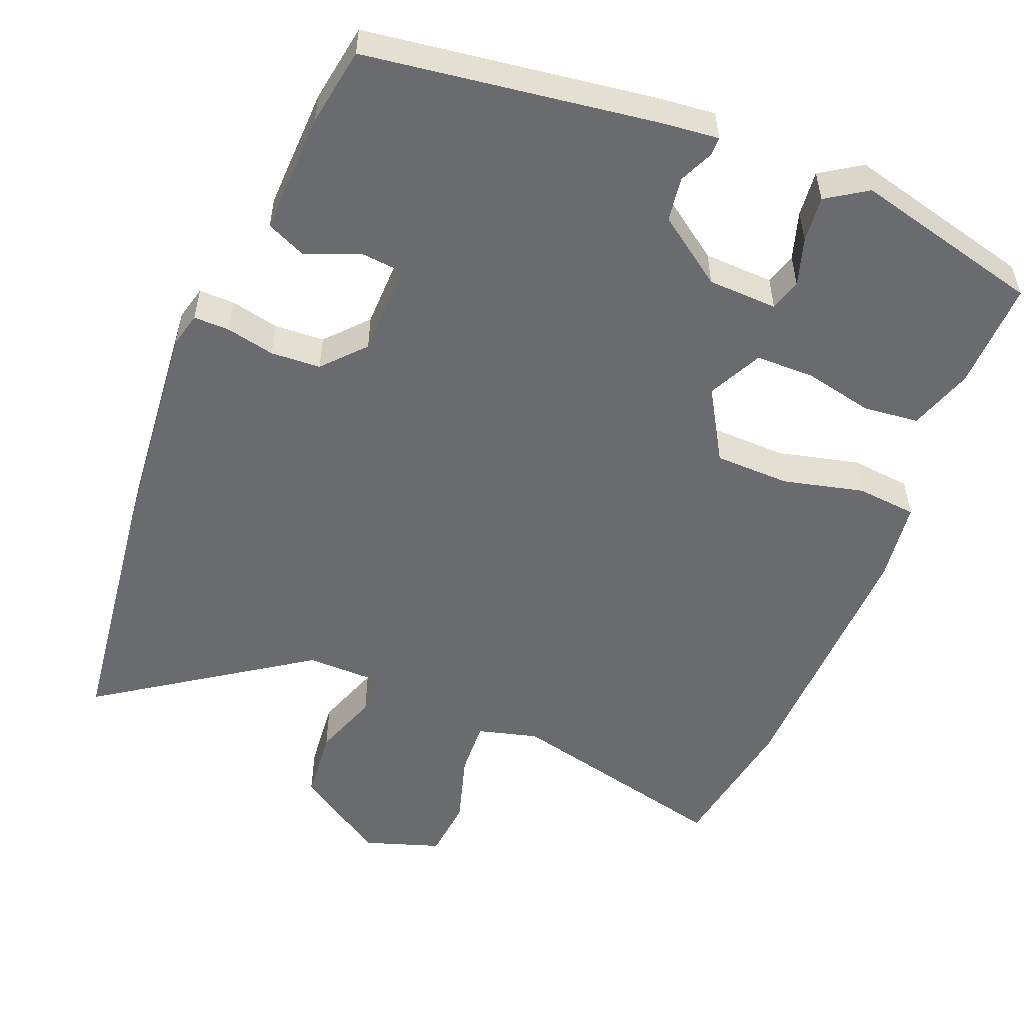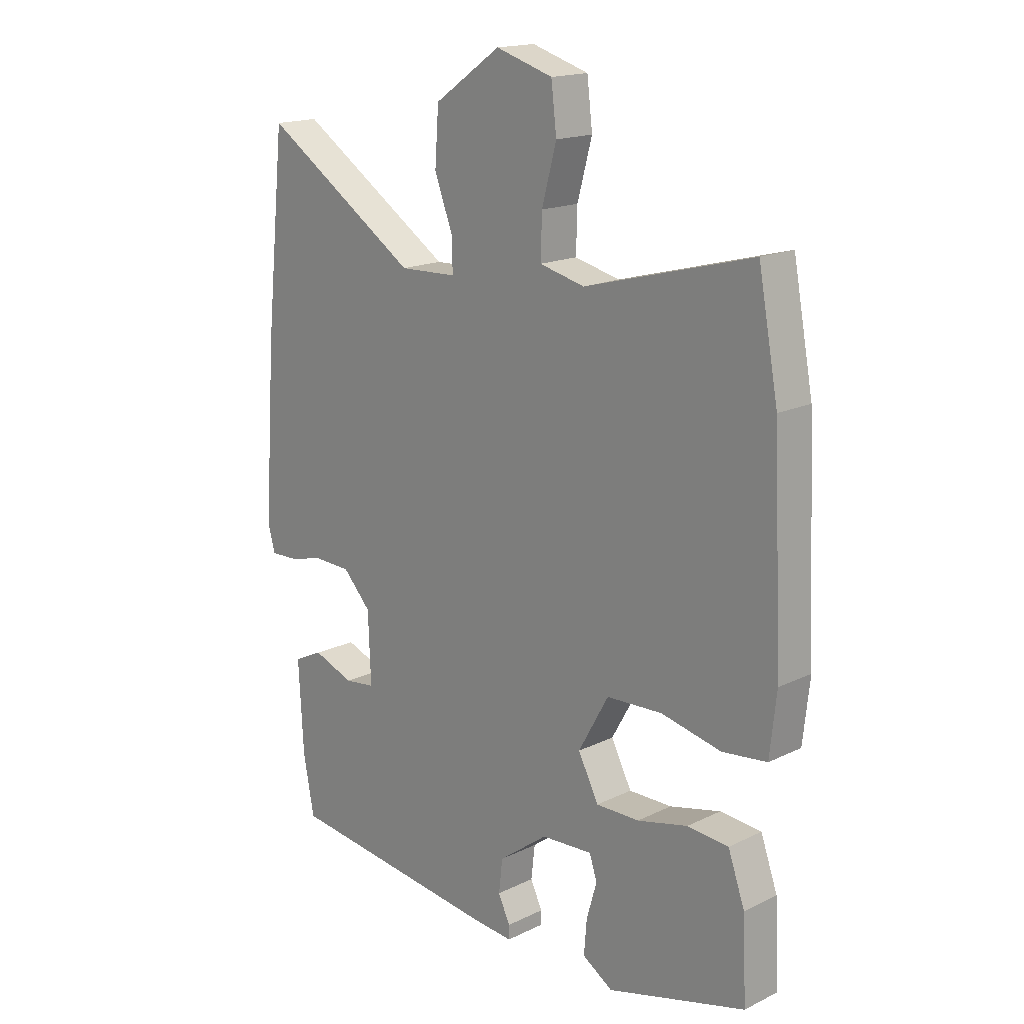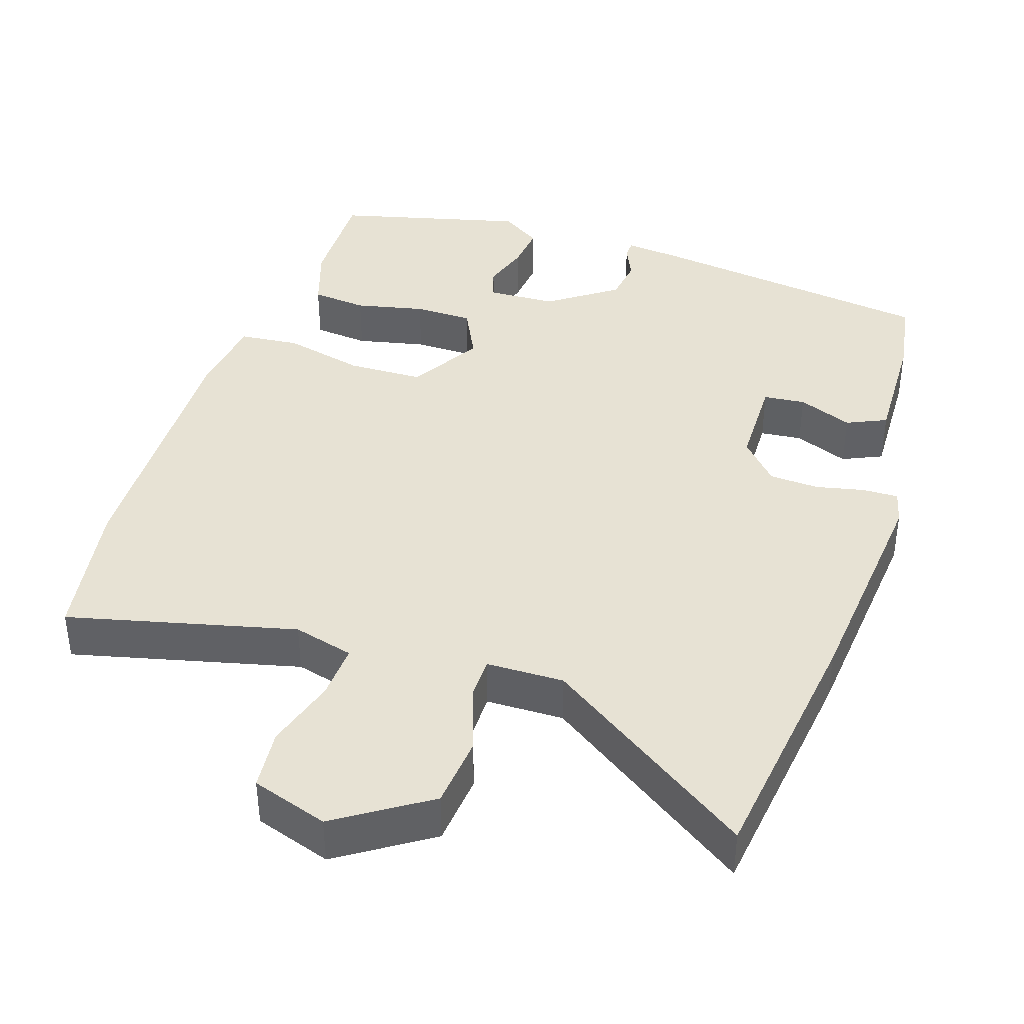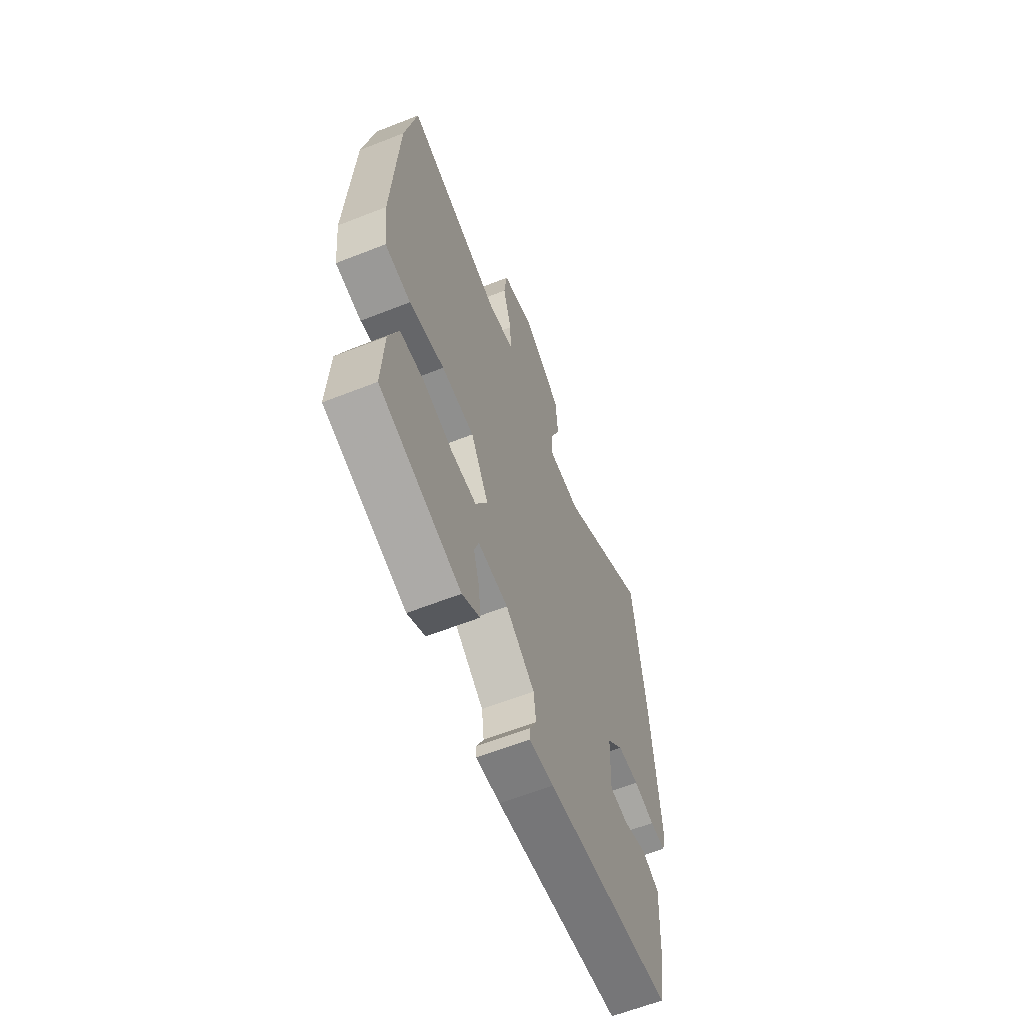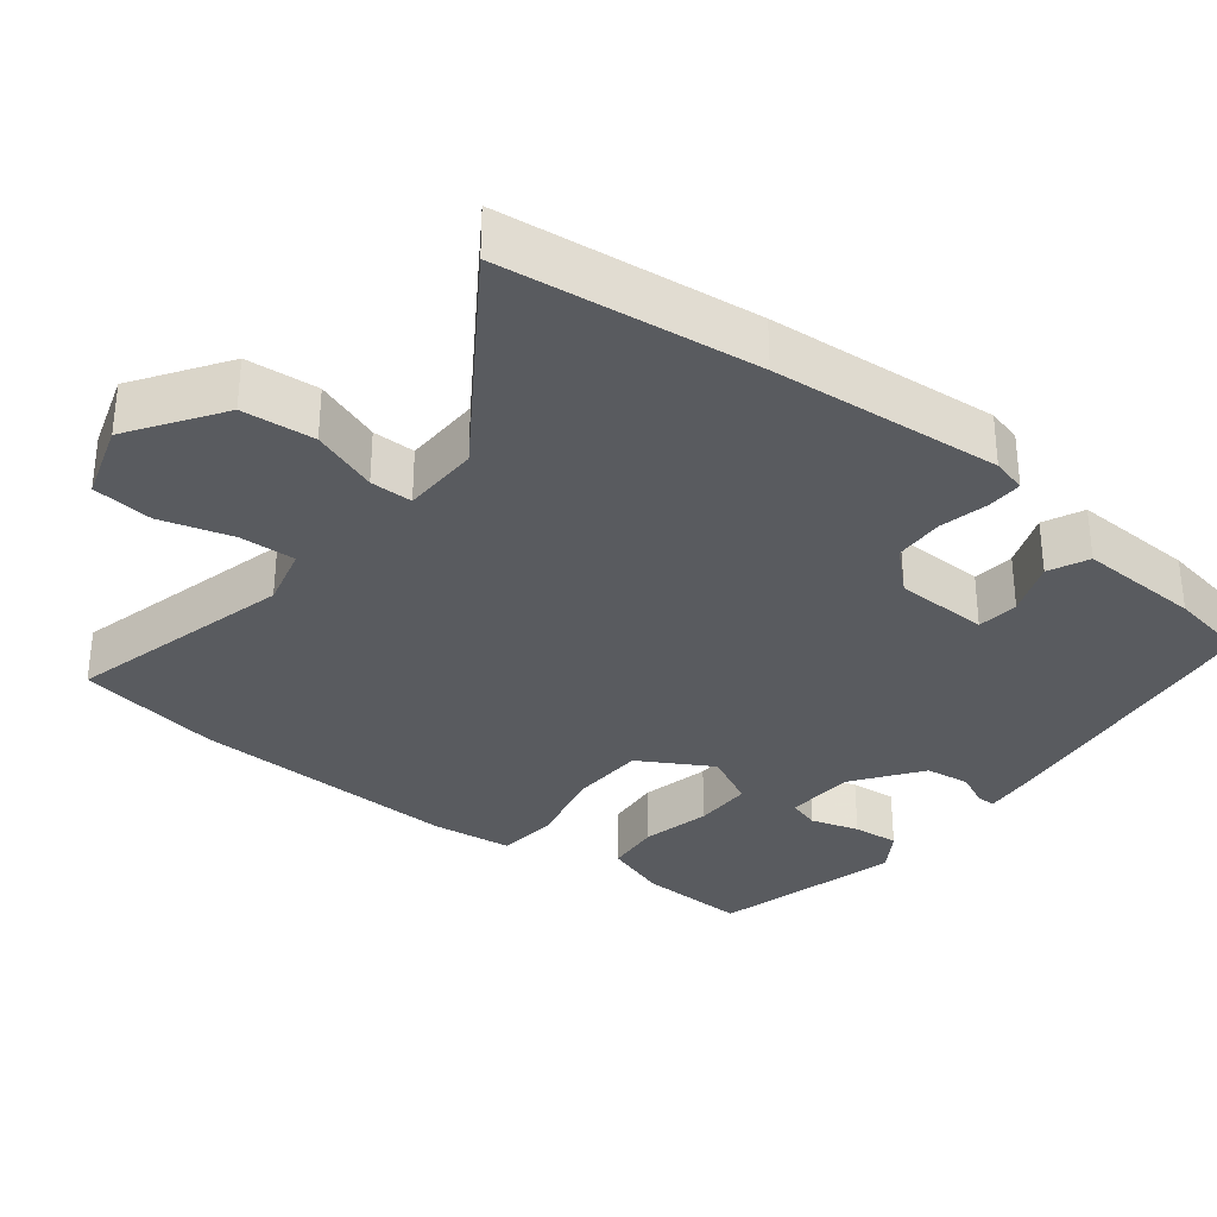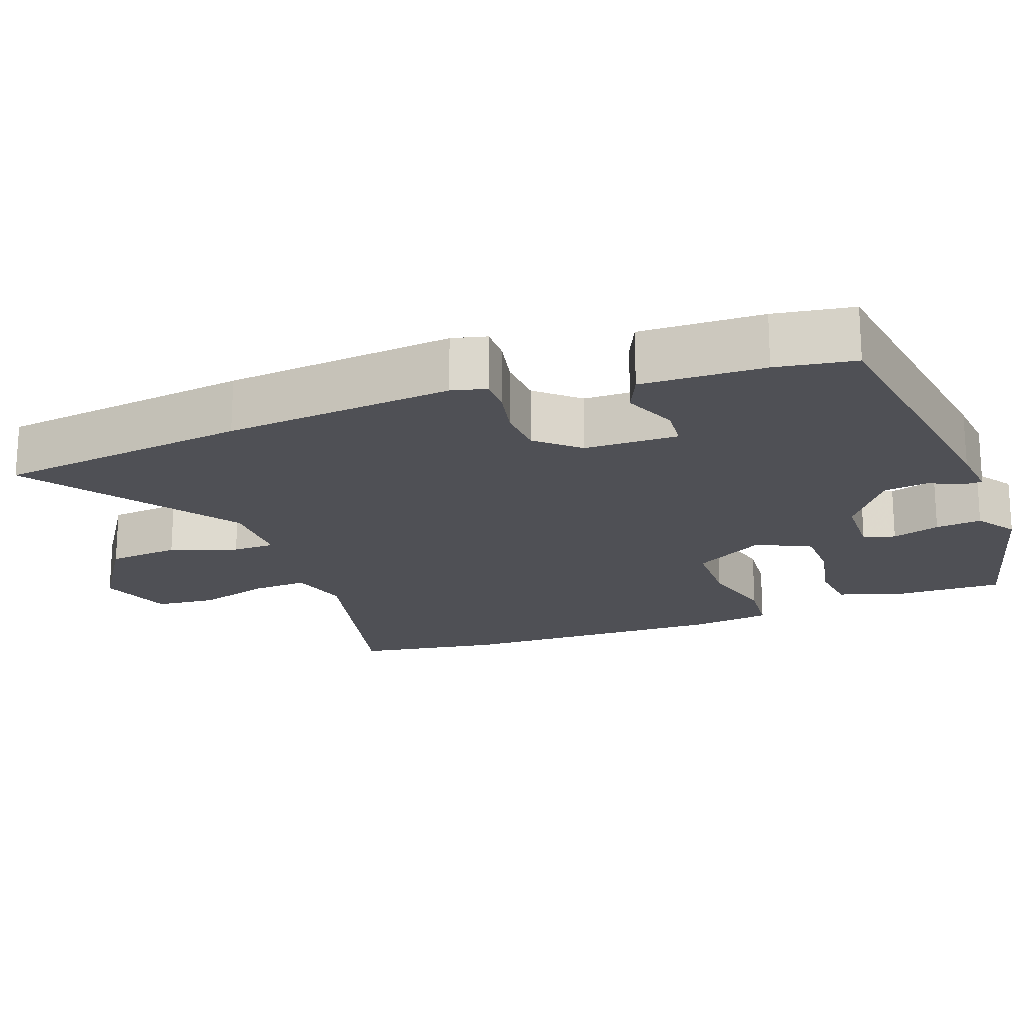
<metadata>
{"format":"obj","ext":"obj","renderer":"f3d","projection":"perspective","resolution":1024,"background":"white","views":[{"elev":-53.4,"azim":159.4,"up":"+Y"},{"elev":17.1,"azim":-134.1,"up":"+Z"},{"elev":40.0,"azim":19.5,"up":"+Y"},{"elev":-62.8,"azim":-68.3,"up":"+Z"},{"elev":-32.7,"azim":52.6,"up":"+Y"},{"elev":-19.3,"azim":111.8,"up":"+Y"}]}
</metadata>
<code>
v -0.501 0.07 -0.476
v -0.494 0.07 -0.327
v -0.463 0.07 -0.24
v -0.387 0.07 -0.234
v -0.293 0.07 -0.257
v -0.213 0.07 -0.258
v -0.175 0.07 -0.185
v -0.231 0.07 -0.085
v -0.334 0.07 -0.08
v -0.445 0.07 -0.104
v -0.527 0.07 -0.094
v -0.539 0.07 0.017
v -0.521 0.07 0.387
v -0.484 0.07 0.584
v -0.175 0.07 0.501
v -0.092 0.07 0.521
v -0.094 0.07 0.597
v -0.121 0.07 0.696
v -0.111 0.07 0.779
v -0.006 0.07 0.811
v 0.117 0.07 0.726
v 0.124 0.07 0.627
v 0.09 0.07 0.537
v 0.089 0.07 0.479
v 0.195 0.07 0.475
v 0.483 0.07 0.662
v 0.52 0.07 0.313
v 0.542 0.07 -0.001
v 0.529 0.07 -0.048
v 0.48 0.07 -0.046
v 0.414 0.07 -0.03
v 0.346 0.07 -0.032
v 0.294 0.07 -0.087
v 0.289 0.07 -0.215
v 0.346 0.07 -0.222
v 0.421 0.07 -0.194
v 0.475 0.07 -0.22
v 0.466 0.07 -0.387
v 0.446 0.07 -0.494
v 0.048 0.07 -0.54
v -0.028 0.07 -0.546
v -0.028 0.07 -0.521
v -0.006 0.07 -0.475
v -0.013 0.07 -0.414
v -0.104 0.07 -0.346
v -0.199 0.07 -0.34
v -0.213 0.07 -0.383
v -0.194 0.07 -0.449
v -0.189 0.07 -0.512
v -0.245 0.07 -0.547
v -0.501 0 -0.476
v -0.494 0 -0.327
v -0.463 0 -0.24
v -0.387 0 -0.234
v -0.293 0 -0.257
v -0.213 0 -0.258
v -0.175 0 -0.185
v -0.231 0 -0.085
v -0.334 0 -0.08
v -0.445 0 -0.104
v -0.527 0 -0.094
v -0.539 0 0.017
v -0.521 0 0.387
v -0.484 0 0.584
v -0.175 0 0.501
v -0.092 0 0.521
v -0.094 0 0.597
v -0.121 0 0.696
v -0.111 0 0.779
v -0.006 0 0.811
v 0.117 0 0.726
v 0.124 0 0.627
v 0.09 0 0.537
v 0.089 0 0.479
v 0.195 0 0.475
v 0.483 0 0.662
v 0.52 0 0.313
v 0.542 0 -0.001
v 0.529 0 -0.048
v 0.48 0 -0.046
v 0.414 0 -0.03
v 0.346 0 -0.032
v 0.294 0 -0.087
v 0.289 0 -0.215
v 0.346 0 -0.222
v 0.421 0 -0.194
v 0.475 0 -0.22
v 0.466 0 -0.387
v 0.446 0 -0.494
v 0.048 0 -0.54
v -0.028 0 -0.546
v -0.028 0 -0.521
v -0.006 0 -0.475
v -0.013 0 -0.414
v -0.104 0 -0.346
v -0.199 0 -0.34
v -0.213 0 -0.383
v -0.194 0 -0.449
v -0.189 0 -0.512
v -0.245 0 -0.547
f 3 4 5
f 2 3 5
f 1 2 5
f 50 1 5
f 49 50 5
f 48 49 5
f 47 48 5
f 46 47 5 6
f 45 46 6 7
f 44 45 7
f 41 42 43
f 40 41 43
f 39 40 43
f 38 39 43
f 37 38 43
f 36 37 43
f 35 36 43
f 34 35 43 44
f 44 7 8
f 34 44 8
f 33 34 8
f 29 30 31
f 28 29 31
f 27 28 31
f 26 27 31
f 25 26 31
f 24 25 31 32
f 21 22 23
f 20 21 23
f 19 20 23
f 18 19 23
f 17 18 23
f 16 17 23 24
f 33 8 9
f 32 33 9
f 24 32 9
f 16 24 9
f 15 16 9
f 13 14 15
f 12 13 15
f 11 12 15
f 10 11 15
f 9 10 15
f 55 54 53
f 55 53 52
f 55 52 51
f 55 51 100
f 55 100 99
f 55 99 98
f 55 98 97
f 56 55 97 96
f 57 56 96 95
f 57 95 94
f 93 92 91
f 93 91 90
f 93 90 89
f 93 89 88
f 93 88 87
f 93 87 86
f 93 86 85
f 94 93 85 84
f 58 57 94
f 58 94 84
f 58 84 83
f 81 80 79
f 81 79 78
f 81 78 77
f 81 77 76
f 81 76 75
f 82 81 75 74
f 73 72 71
f 73 71 70
f 73 70 69
f 73 69 68
f 73 68 67
f 74 73 67 66
f 59 58 83
f 59 83 82
f 59 82 74
f 59 74 66
f 59 66 65
f 65 64 63
f 65 63 62
f 65 62 61
f 65 61 60
f 65 60 59
f 1 51 52 2
f 2 52 53 3
f 3 53 54 4
f 4 54 55 5
f 5 55 56 6
f 6 56 57 7
f 7 57 58 8
f 8 58 59 9
f 9 59 60 10
f 10 60 61 11
f 11 61 62 12
f 12 62 63 13
f 13 63 64 14
f 14 64 65 15
f 15 65 66 16
f 16 66 67 17
f 17 67 68 18
f 18 68 69 19
f 19 69 70 20
f 20 70 71 21
f 21 71 72 22
f 22 72 73 23
f 23 73 74 24
f 24 74 75 25
f 25 75 76 26
f 26 76 77 27
f 27 77 78 28
f 28 78 79 29
f 29 79 80 30
f 30 80 81 31
f 31 81 82 32
f 32 82 83 33
f 33 83 84 34
f 34 84 85 35
f 35 85 86 36
f 36 86 87 37
f 37 87 88 38
f 38 88 89 39
f 39 89 90 40
f 40 90 91 41
f 41 91 92 42
f 42 92 93 43
f 43 93 94 44
f 44 94 95 45
f 45 95 96 46
f 46 96 97 47
f 47 97 98 48
f 48 98 99 49
f 49 99 100 50
f 50 100 51 1

</code>
